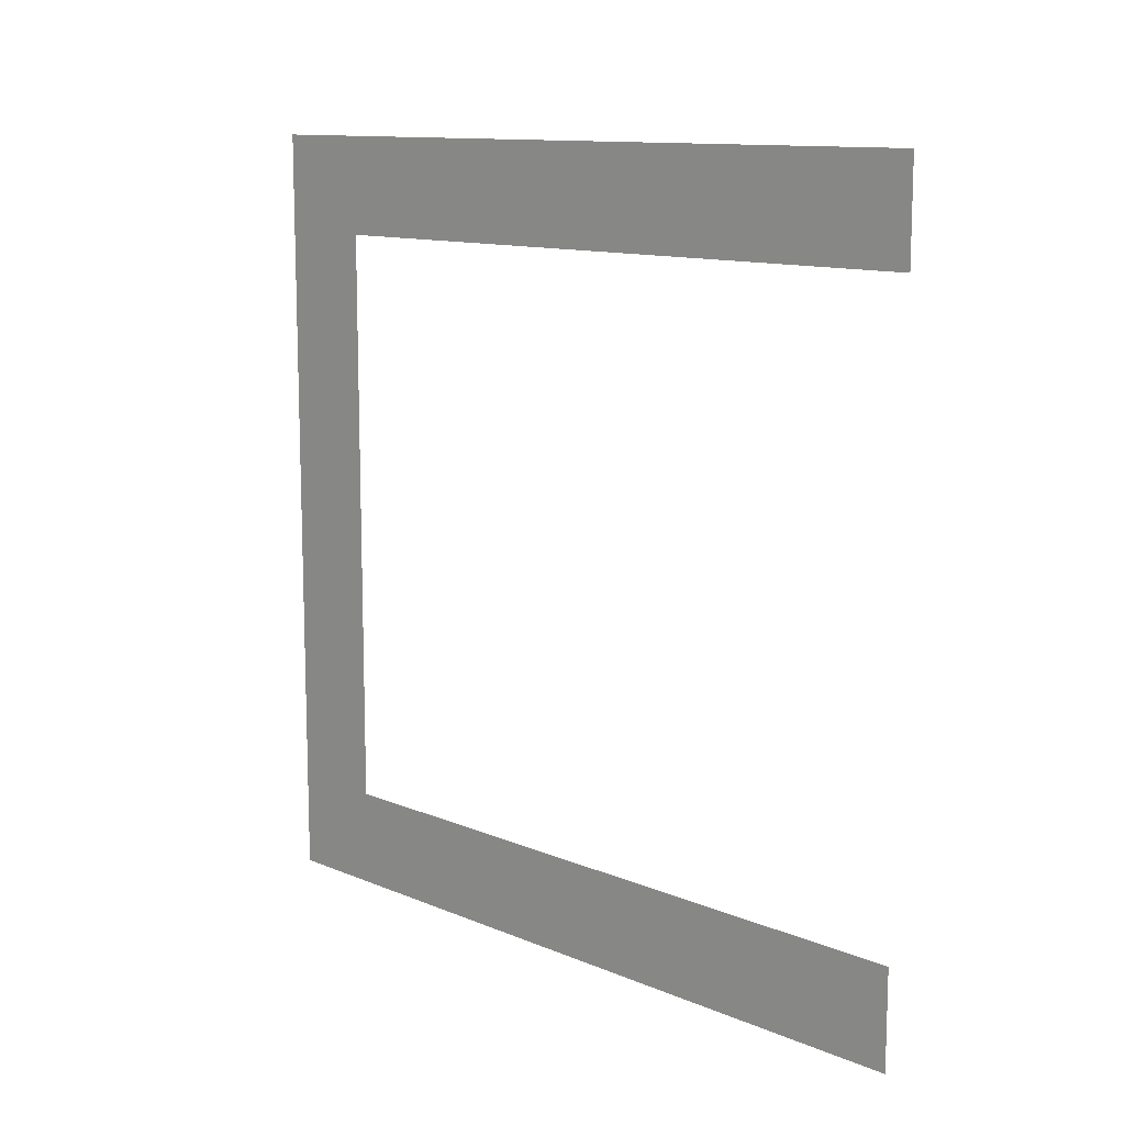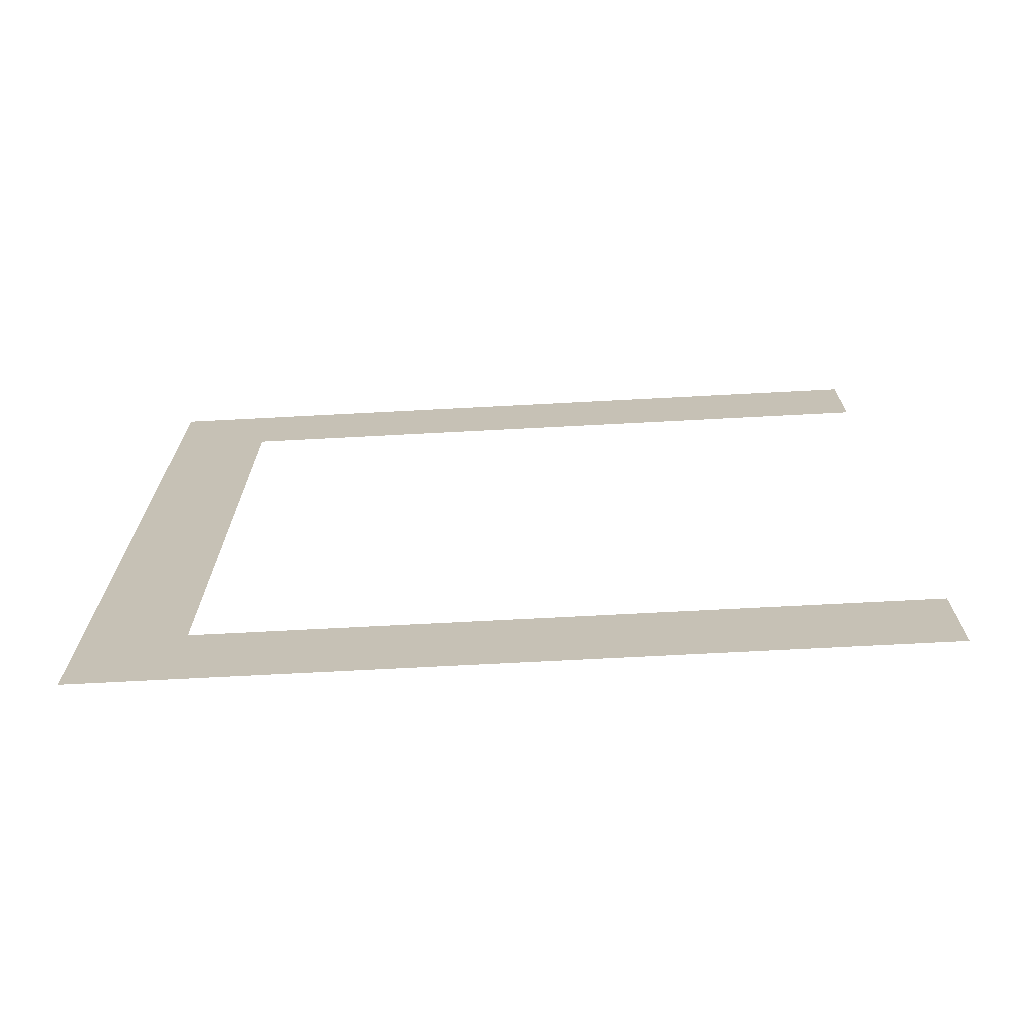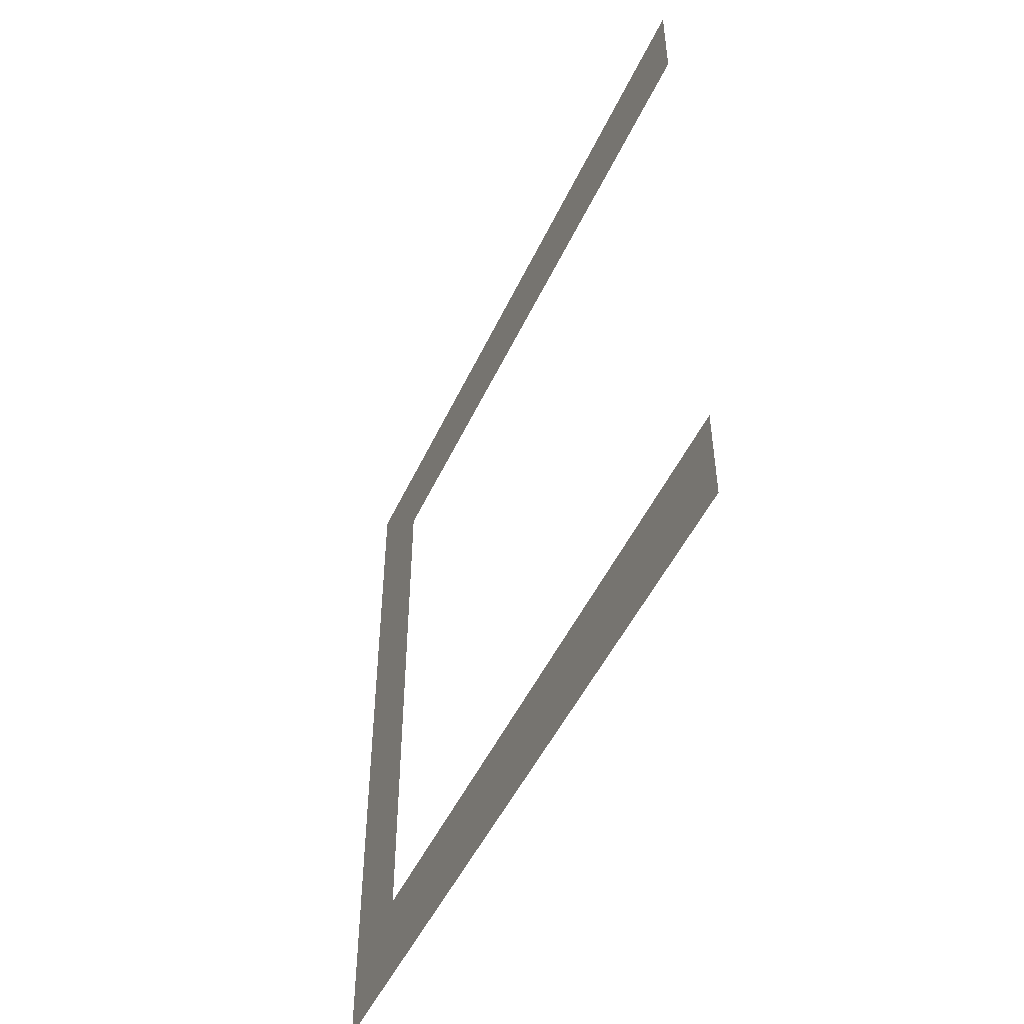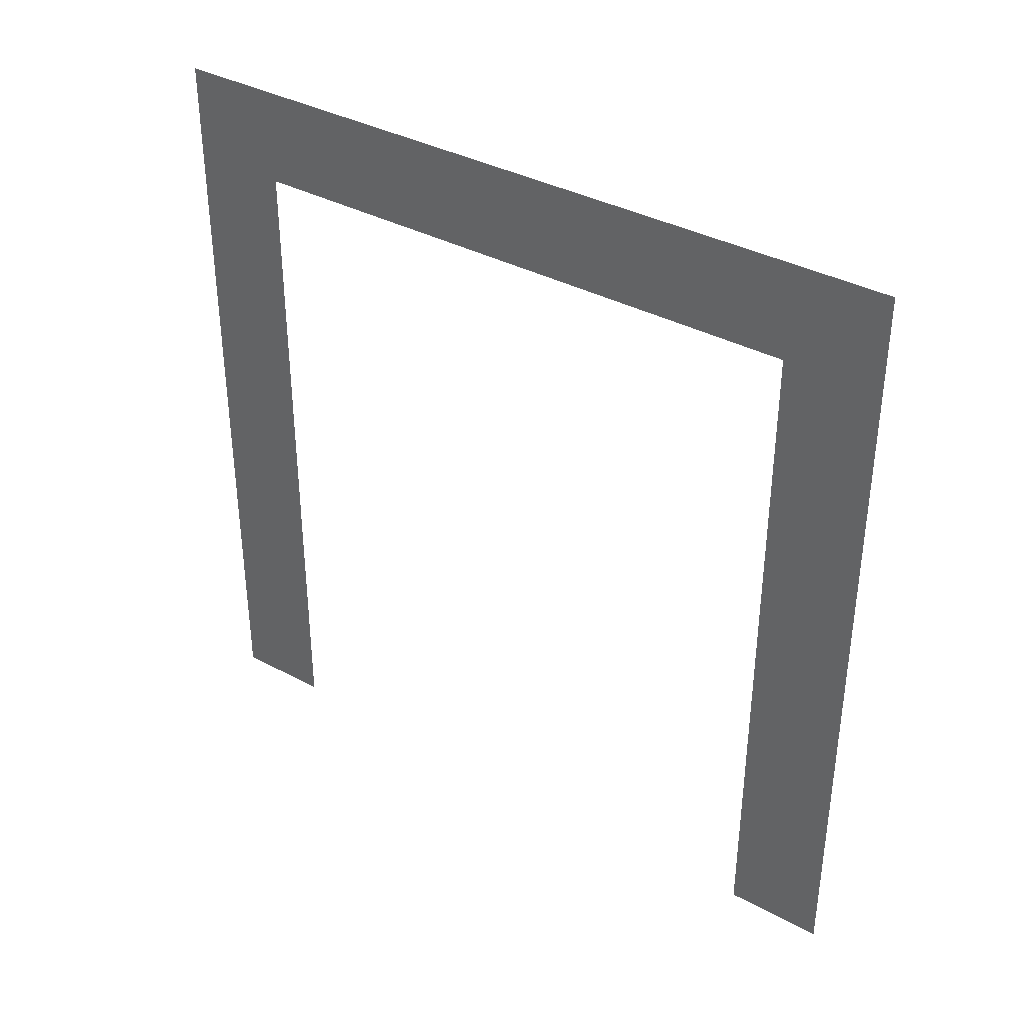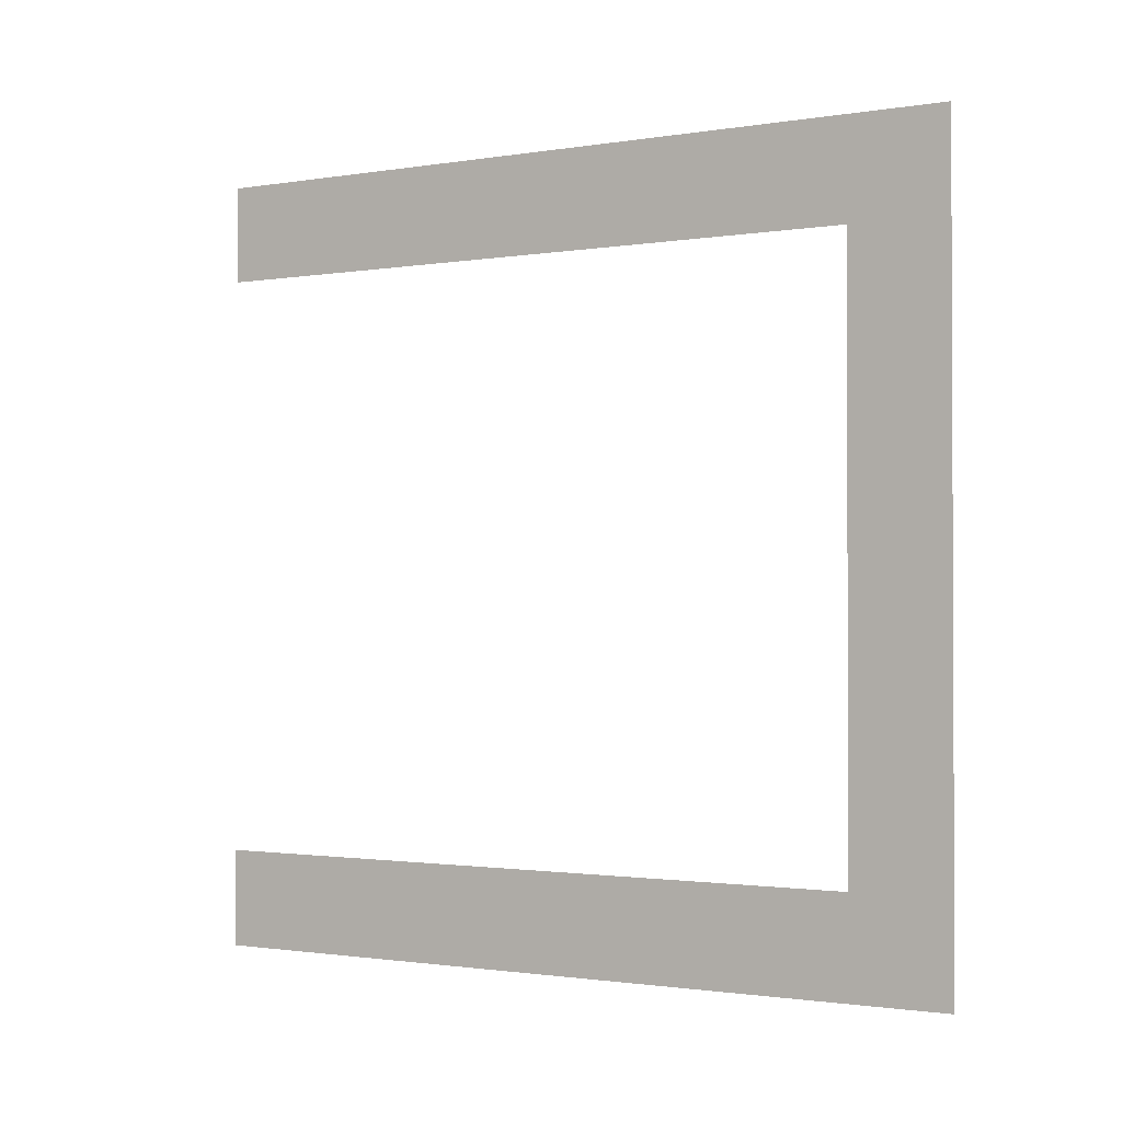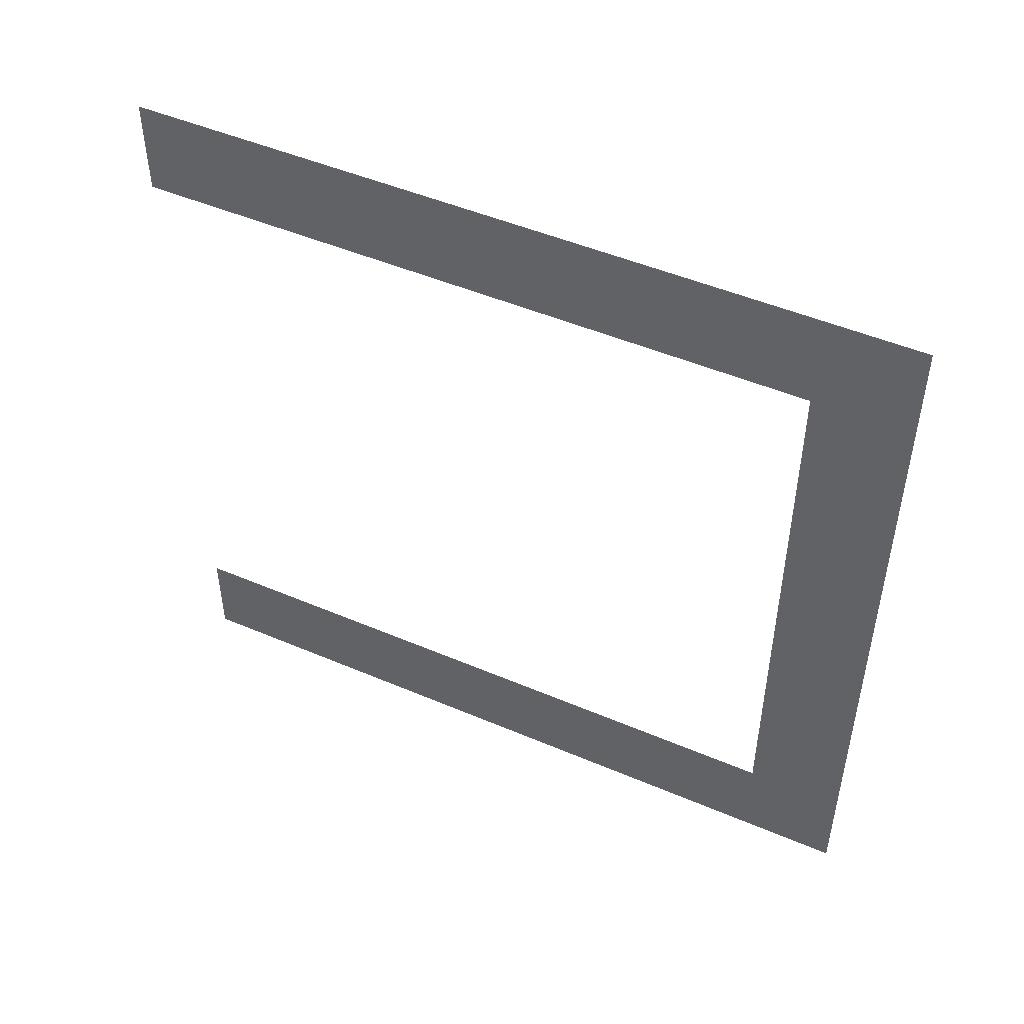
<metadata>
{"format":"obj","ext":"obj","renderer":"f3d","projection":"perspective","resolution":1024,"background":"white","views":[{"elev":11.8,"azim":-45.1,"up":"+Z"},{"elev":-70.7,"azim":-87.0,"up":"+Z"},{"elev":-49.3,"azim":-24.3,"up":"+Z"},{"elev":36.7,"azim":-54.9,"up":"+Y"},{"elev":-1.3,"azim":120.9,"up":"+Z"},{"elev":48.8,"azim":115.4,"up":"+Z"}]}
</metadata>
<code>
v 1 -0 1
v 1 2 1
v 1 2 -1
v 1 0 -1
v 1 2 -0.75
v 1 0 -0.75
v 1 -0 0.75
v 1 2 0.75
v 1 1.75 -0.75
v 1 1.75 0.75
f 9 4 3
f 7 10 1
f 10 9 5
f 9 6 4
f 3 5 9
f 2 1 10
f 10 8 2
f 8 10 5

</code>
